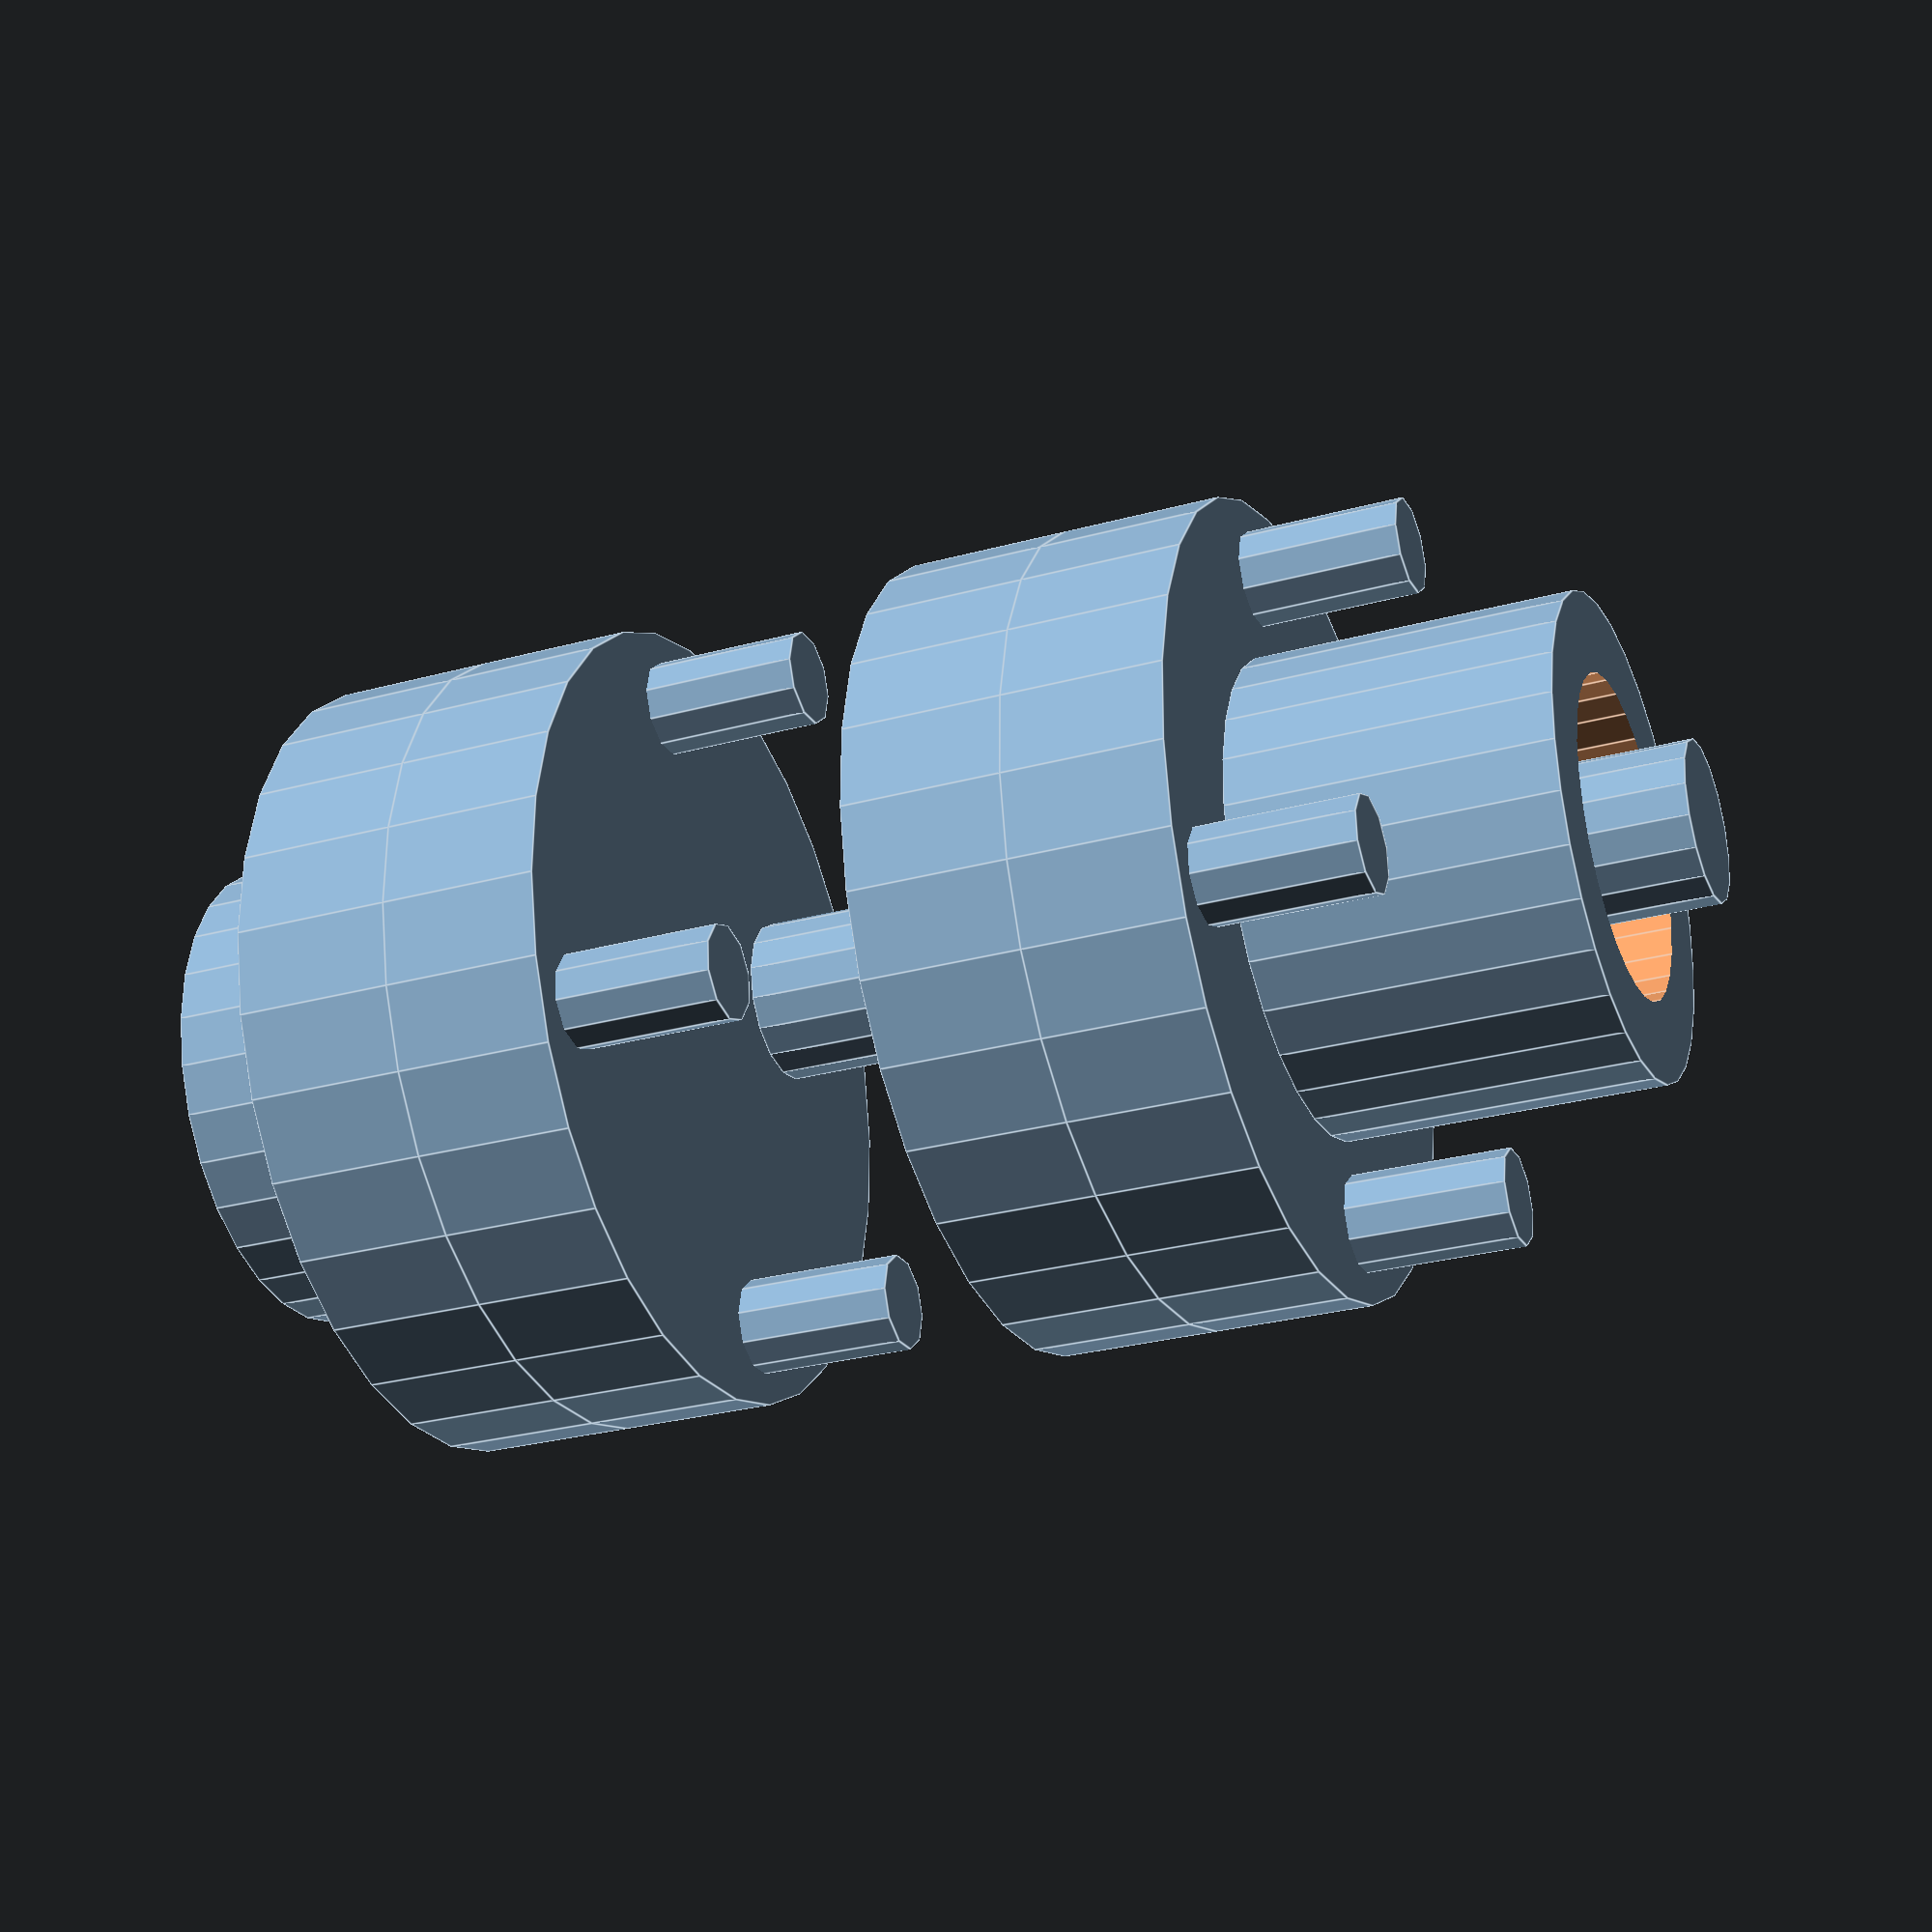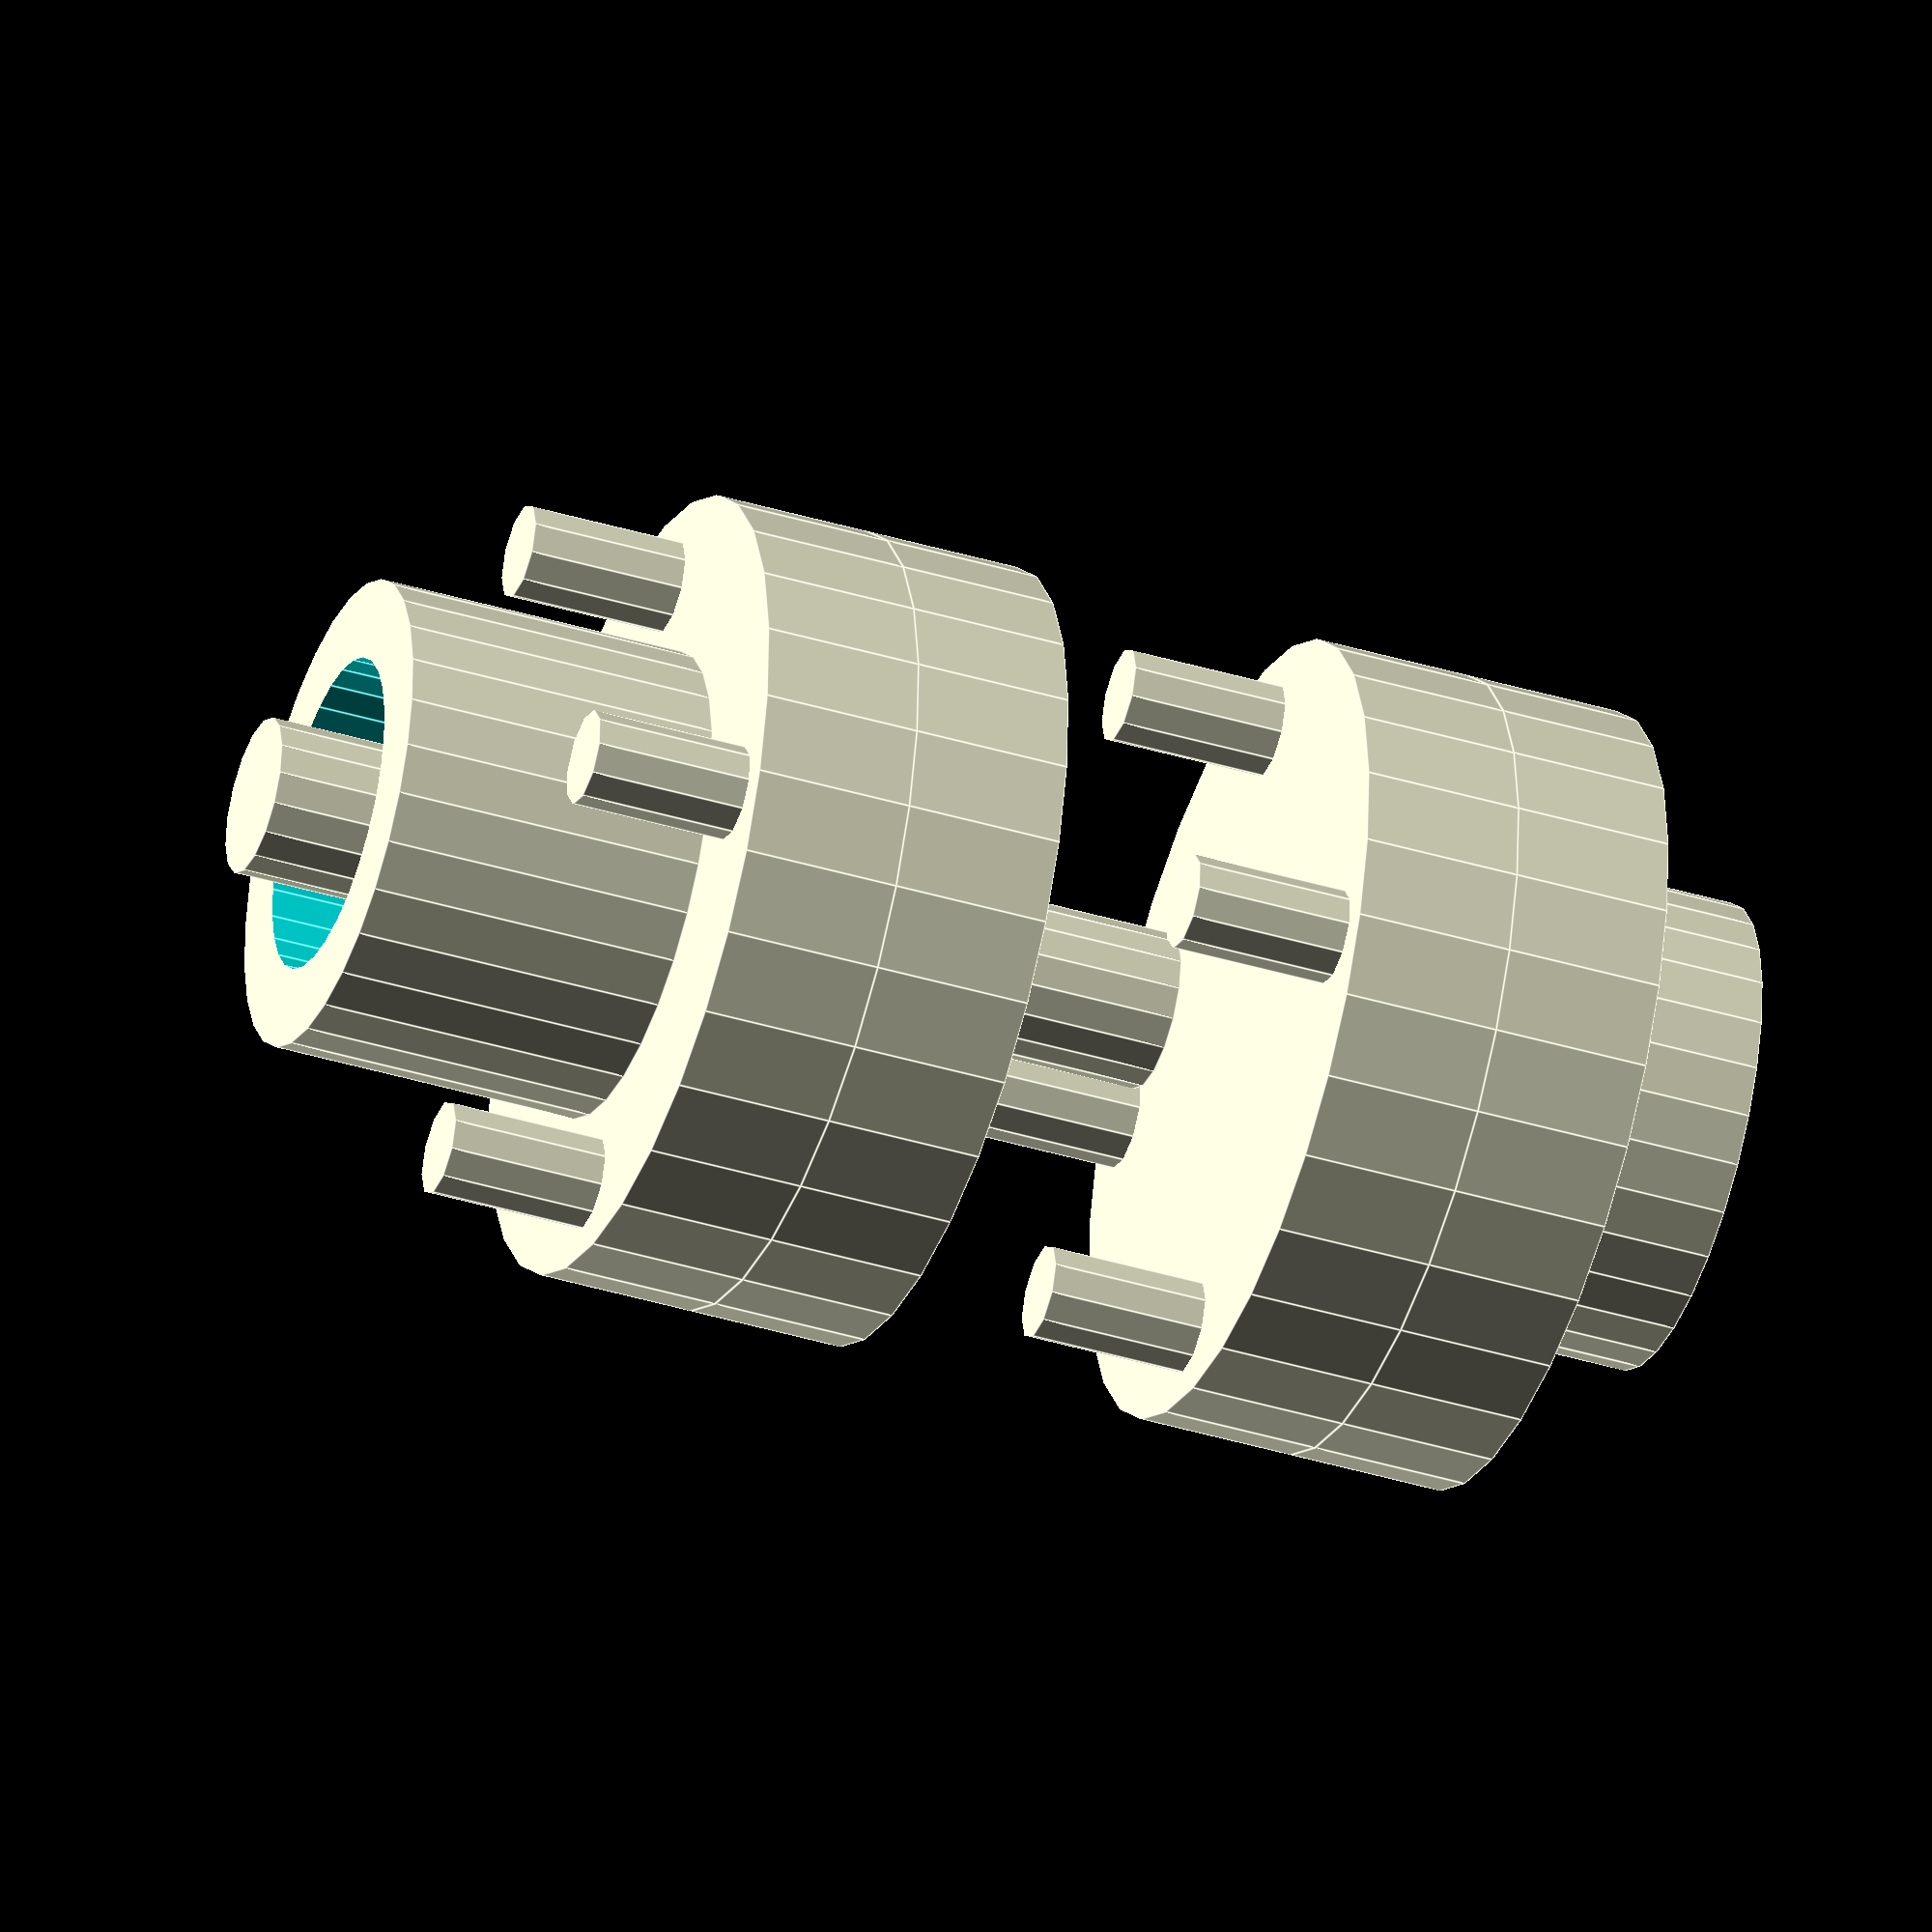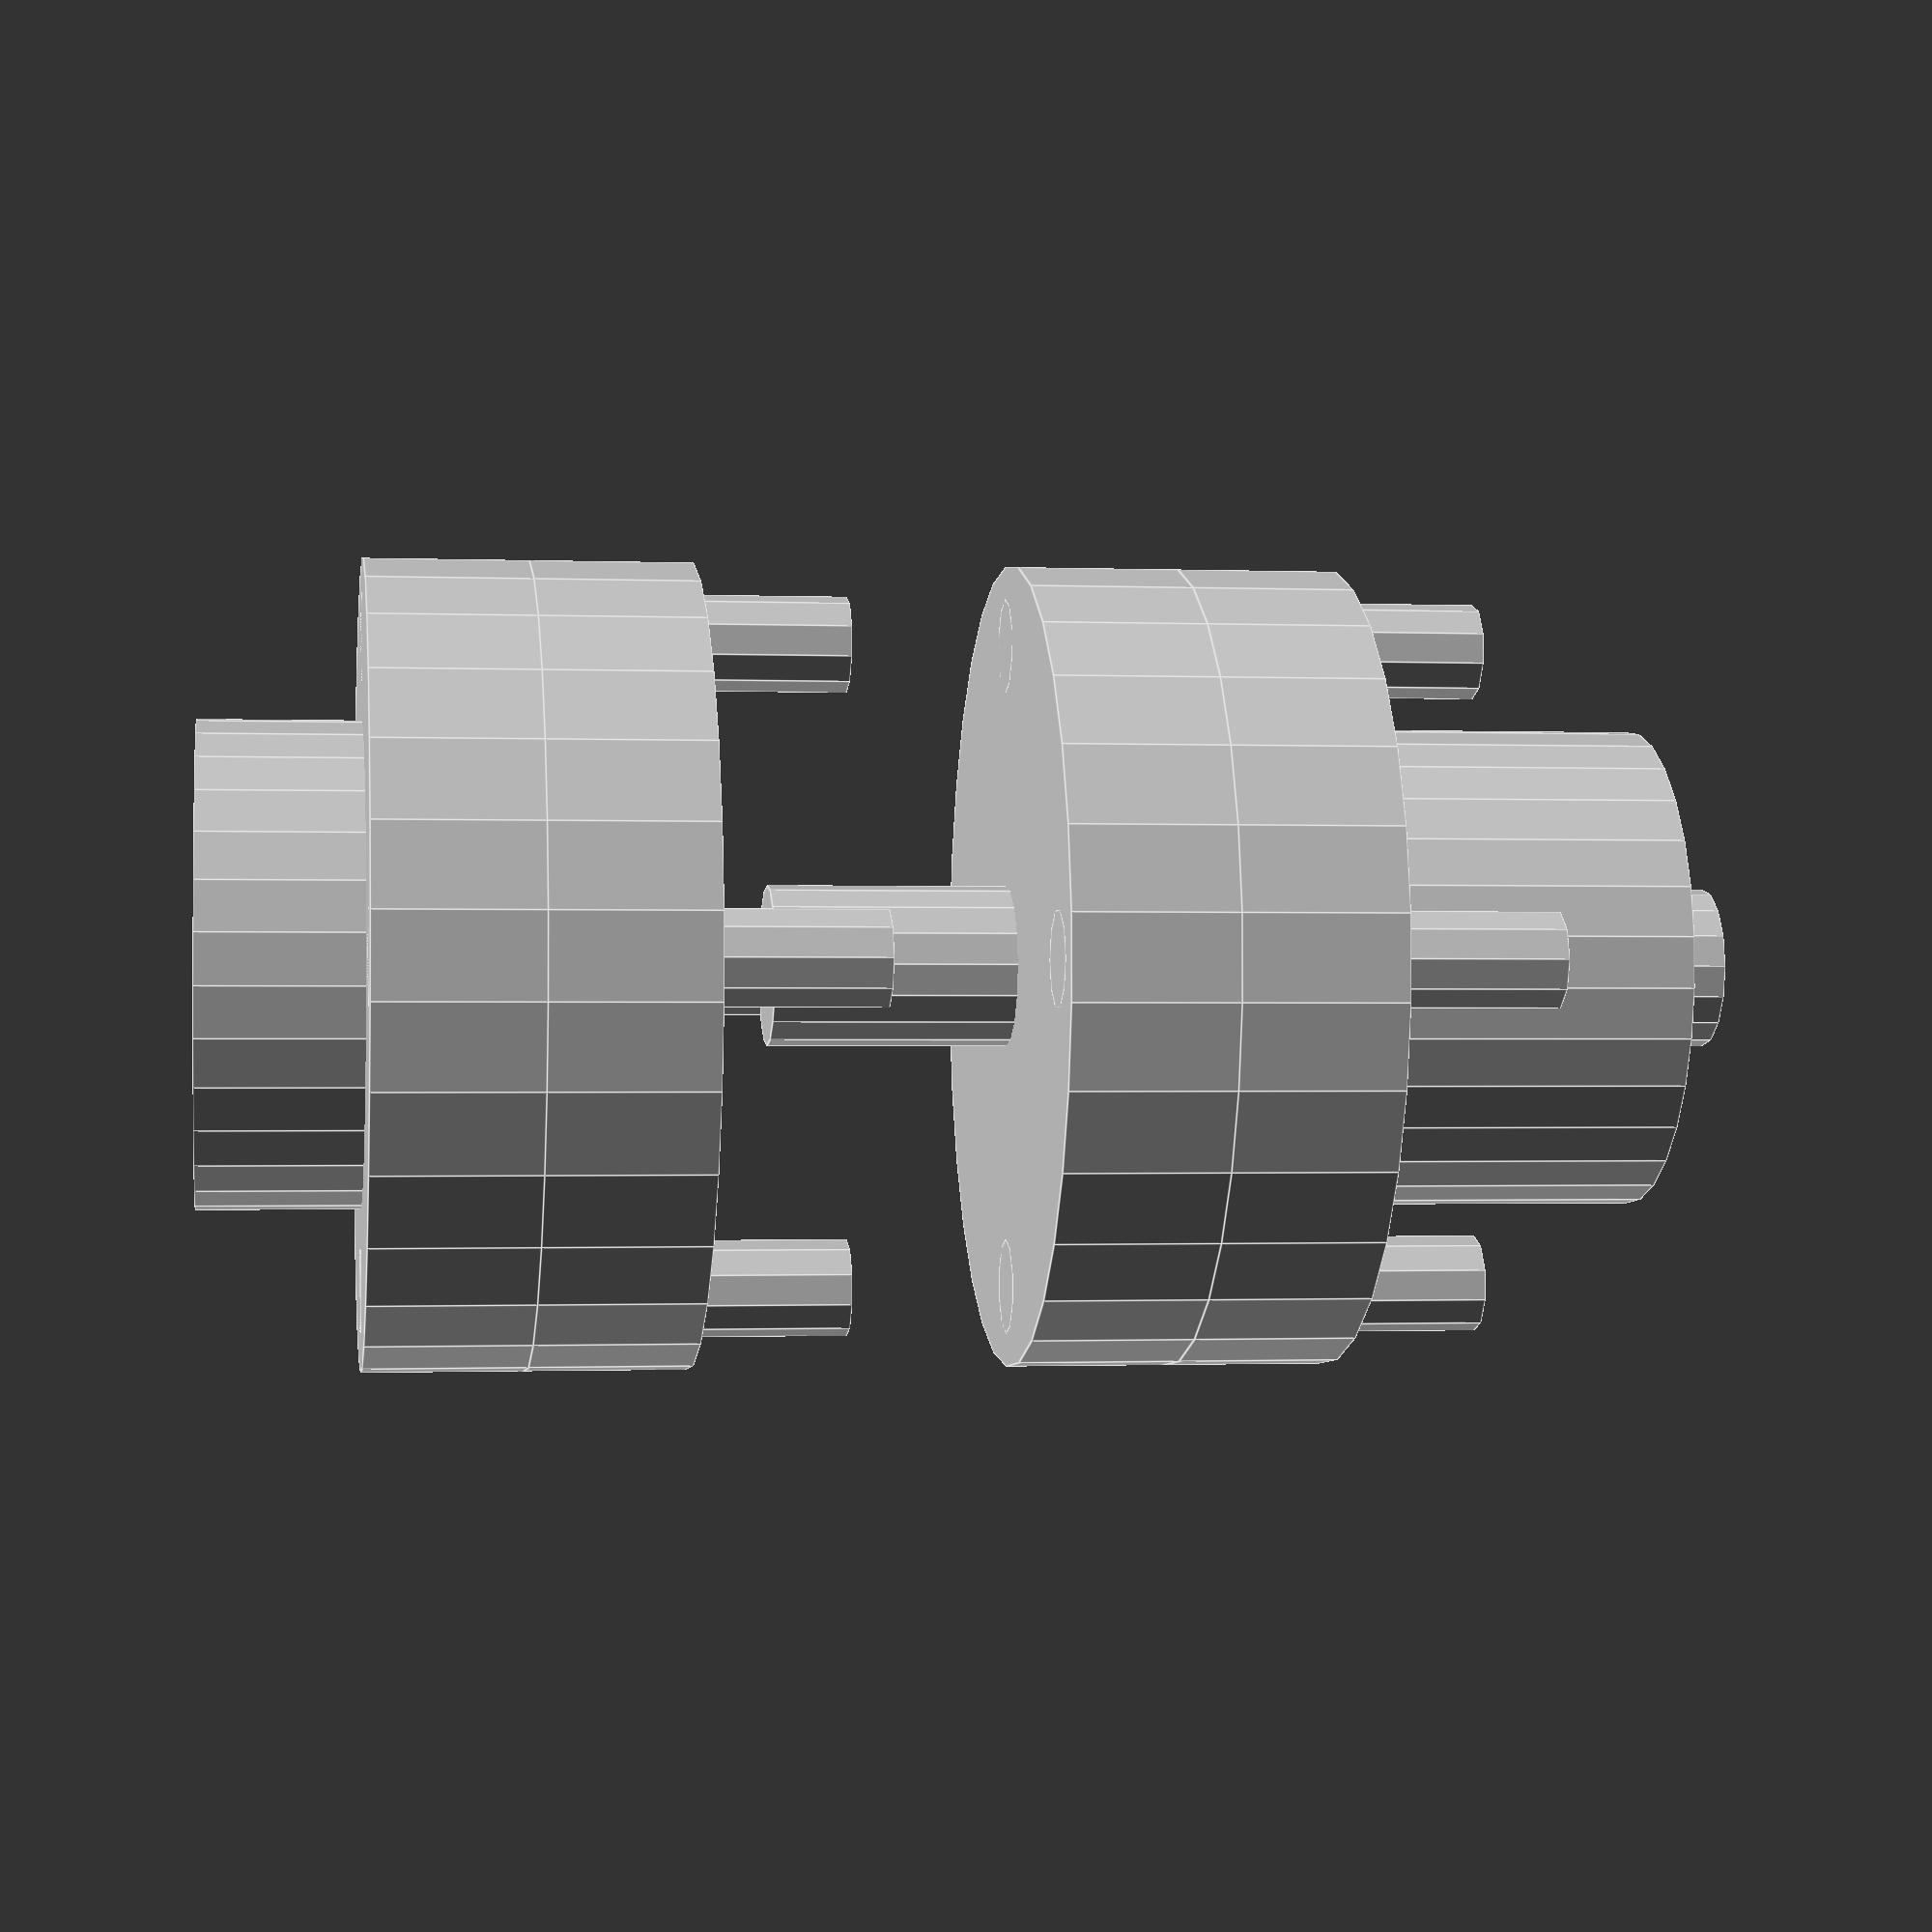
<openscad>

// Parameters for components dimensions
module input_adapter() {
    difference() {
        cylinder(h=20, d=30);
        translate([0, 0, -1]) cylinder(h=22, d=20);
    }
}

module output_adapter() {
    difference() {
        cylinder(h=20, d=30);
        translate([0, 0, -1]) cylinder(h=22, d=20);
    }
}

module central_shaft() {
    cylinder(h=60, d=10);
}

module spacer_ring() {
    difference() {
        cylinder(h=5, d=35);
        translate([0, 0, -1]) cylinder(h=7, d=25);
    }
}

module flange_plate() {
    difference() {
        cylinder(h=10, d=50);
        for (i = [0:3]) {
            rotate([0, 0, i * 90]) translate([20, 0, 5])
            cylinder(h=10, d=6); // Holes for nuts/bolts
        }
    }
}

module nut() {
    cylinder(h=5, d=6);
}

module bolt() {
    cylinder(h=25, d=6);
}

// Assembling the coupling in layers

module layer_1() {
    translate([0, 0, 145]) input_adapter();
}

module layer_2() {
    translate([0, 0, 135]) flange_plate();
    for (i = [0:3]) {
        rotate([0, 0, i * 90]) translate([20, 0, 135])
        nut();
    }
}

module layer_3() {
    translate([0, 0, 130]) spacer_ring();
    for (i = [0:3]) {
        rotate([0, 0, i * 90]) translate([20, 0, 130])
        bolt();
    }
}

module layer_4() {
    translate([0, 0, 125]) flange_plate();
    for (i = [0:3]) {
        rotate([0, 0, i * 90]) translate([20, 0, 125])
        nut();
    }
}

module layer_5() {
    translate([0, 0, 110]) central_shaft();
}

module layer_6() {
    translate([0, 0, 95]) flange_plate();
    for (i = [0:3]) {
        rotate([0, 0, i * 90]) translate([20, 0, 95])
        nut();
    }
}

module layer_7() {
    translate([0, 0, 90]) spacer_ring();
    for (i = [0:3]) {
        rotate([0, 0, i * 90]) translate([20, 0, 90])
        bolt();
    }
}

module layer_8() {
    translate([0, 0, 85]) flange_plate();
    for (i = [0:3]) {
        rotate([0, 0, i * 90]) translate([20, 0, 85])
        nut();
    }
}

module layer_9() {
    translate([0, 0, 75]) output_adapter();
}

// Final assembly
module flexible_coupling() {
    layer_1();
    layer_2();
    layer_3();
    layer_4();
    layer_5();
    layer_6();
    layer_7();
    layer_8();
    layer_9();
}

// Render the model
flexible_coupling();


</openscad>
<views>
elev=27.9 azim=66.9 roll=292.7 proj=p view=edges
elev=39.9 azim=200.9 roll=69.5 proj=o view=edges
elev=180.9 azim=90.3 roll=278.3 proj=p view=edges
</views>
